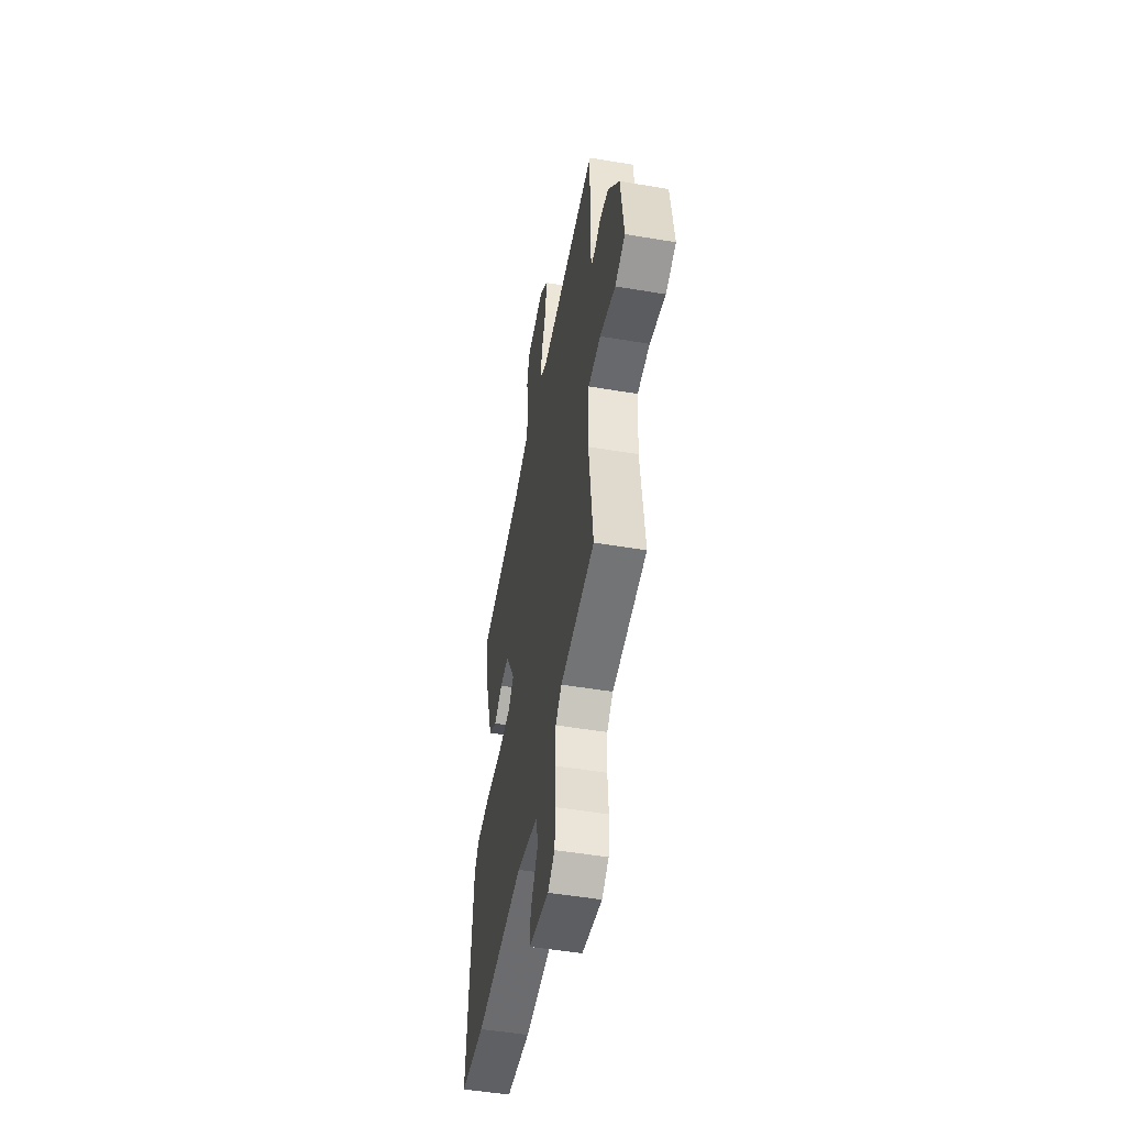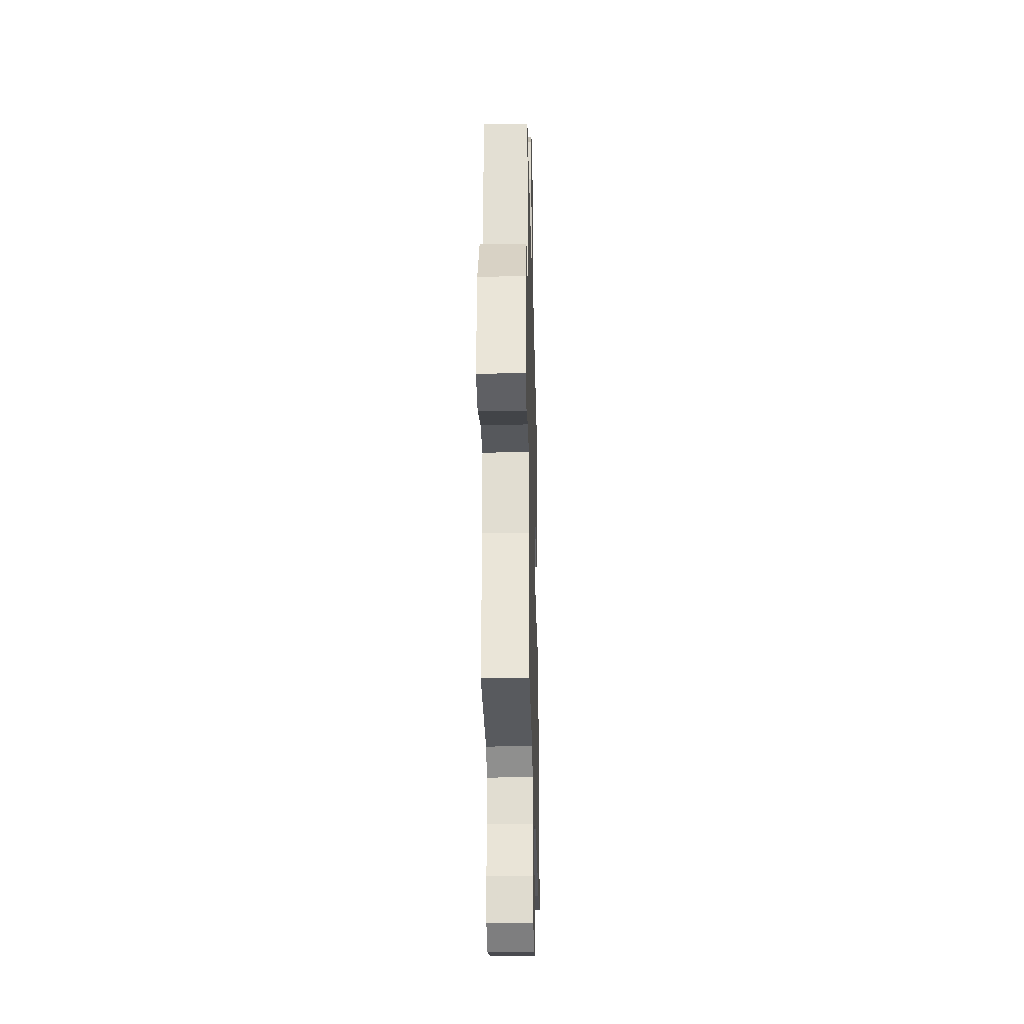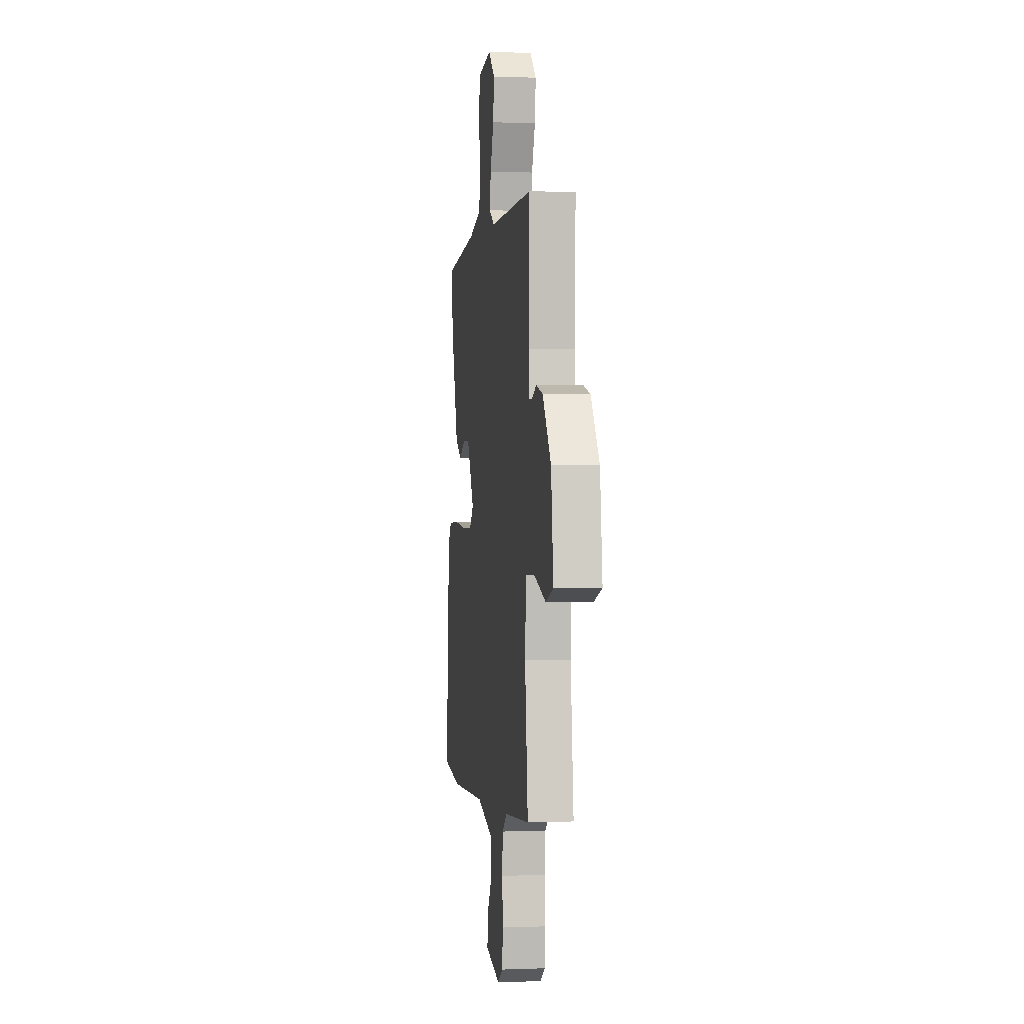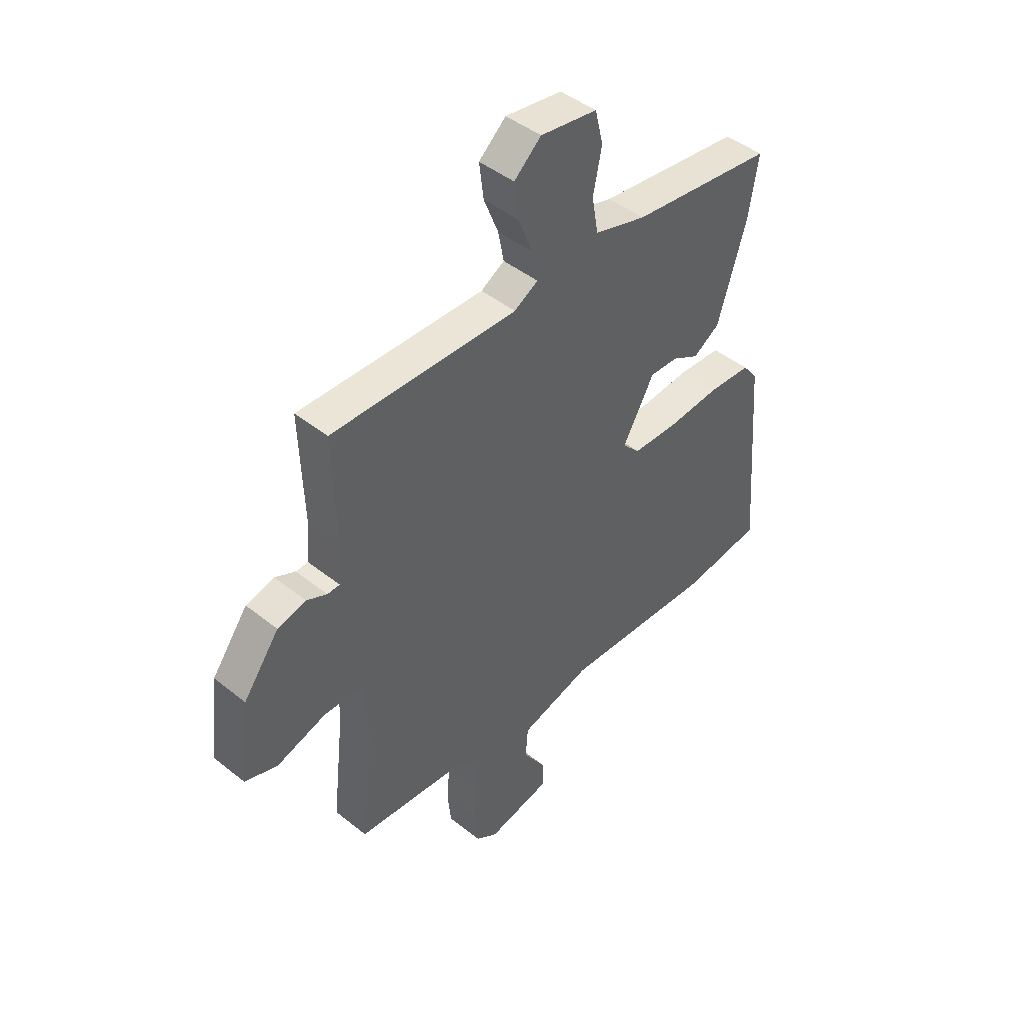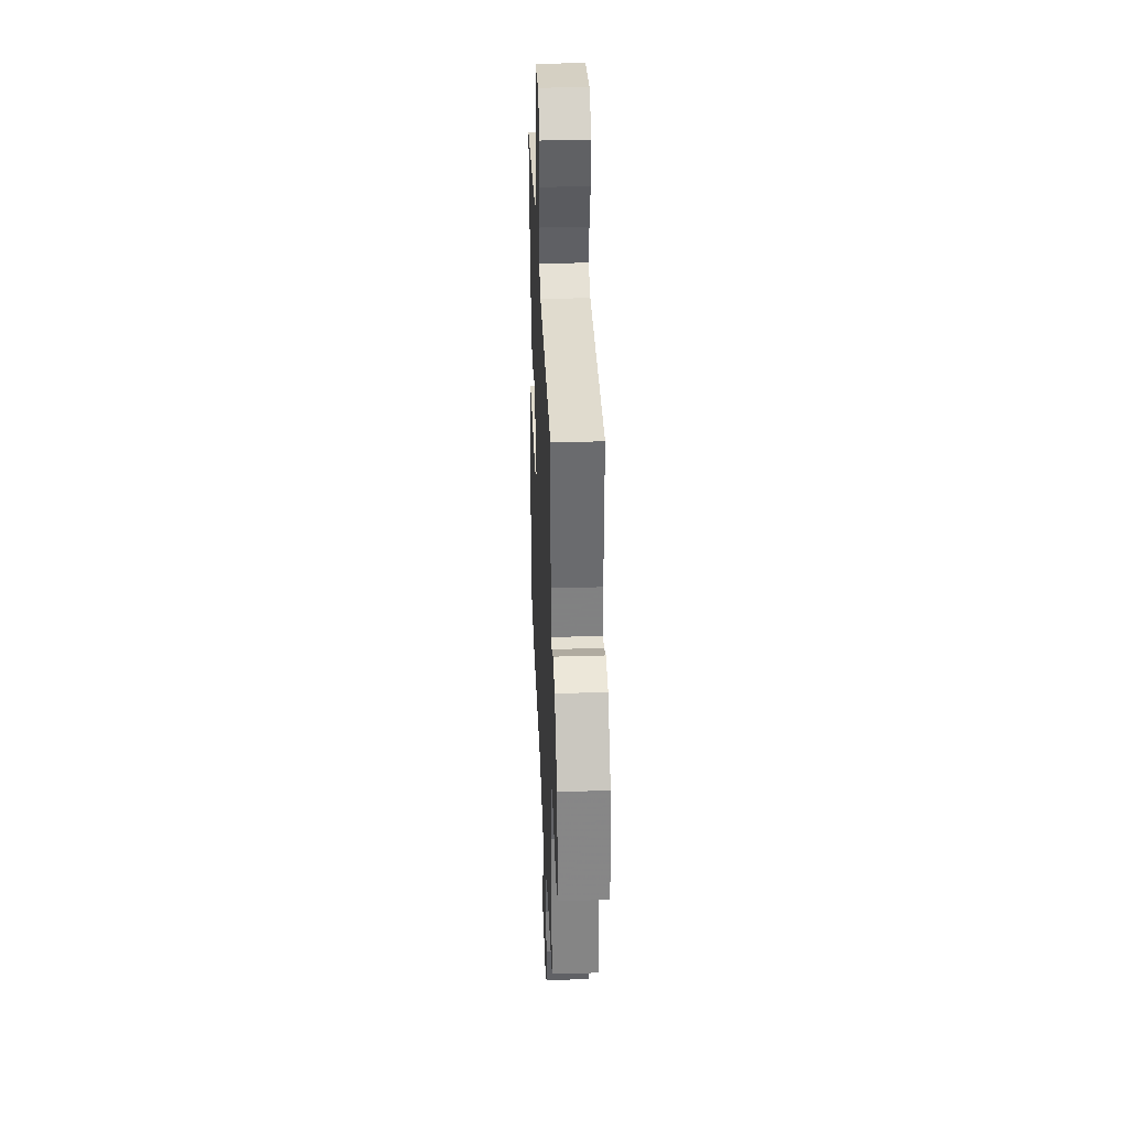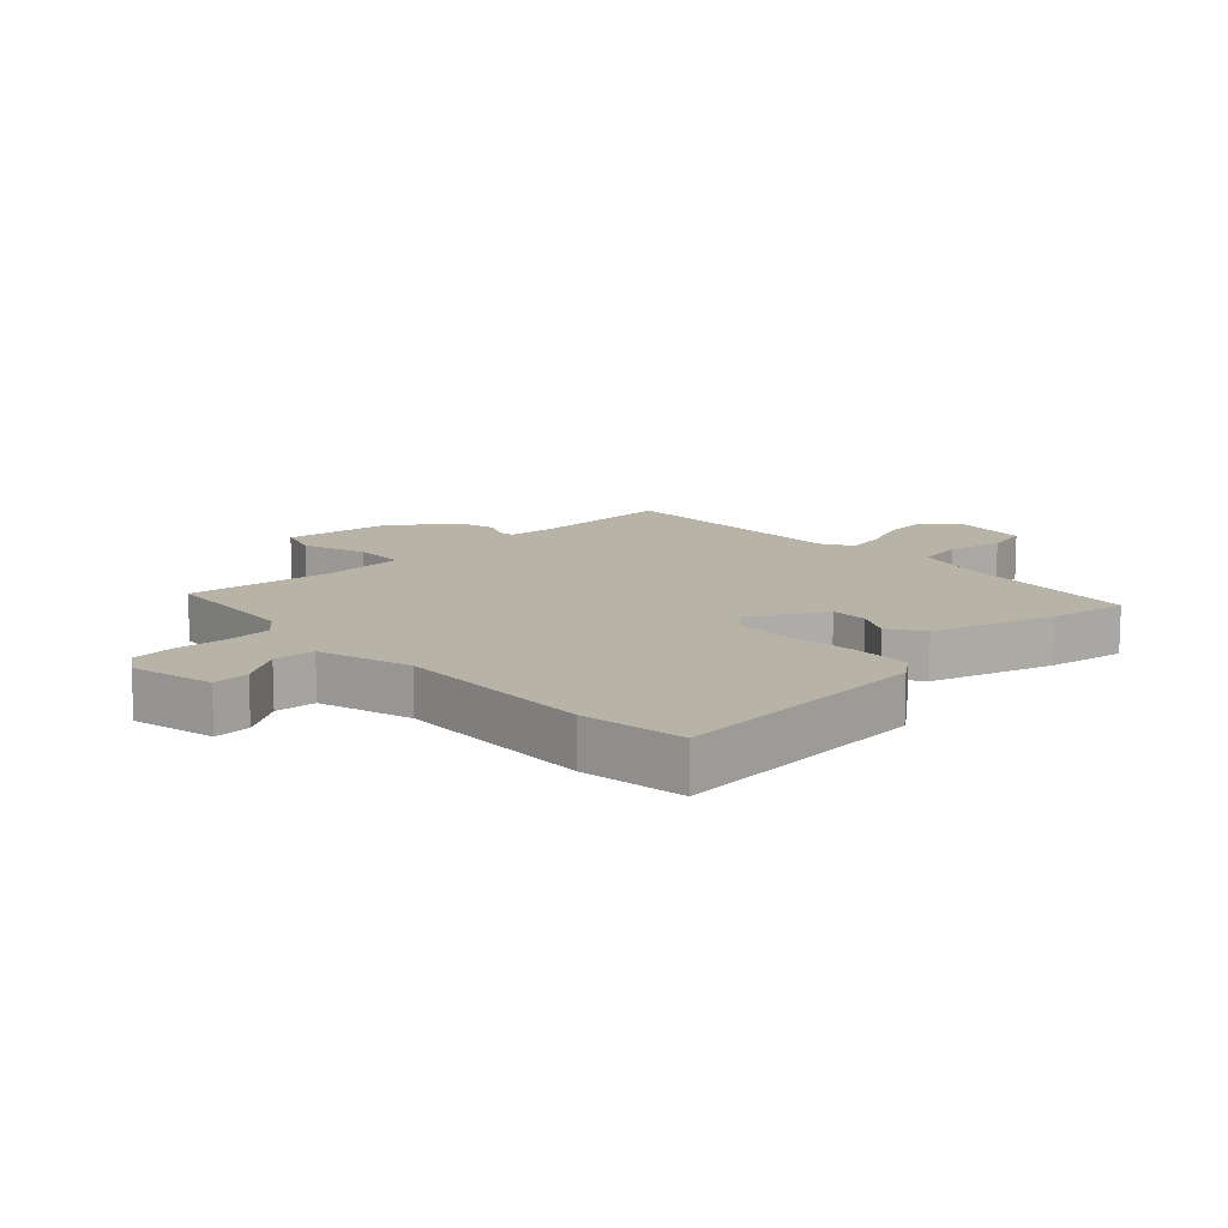
<metadata>
{"format":"obj","ext":"obj","renderer":"f3d","projection":"perspective","resolution":1024,"background":"white","views":[{"elev":-50.8,"azim":79.6,"up":"+Z"},{"elev":-25.6,"azim":91.4,"up":"+Z"},{"elev":1.1,"azim":81.8,"up":"+Z"},{"elev":44.9,"azim":132.9,"up":"+Z"},{"elev":34.9,"azim":87.7,"up":"+Z"},{"elev":12.6,"azim":-133.7,"up":"+Y"}]}
</metadata>
<code>
v 0.499 0.07 0.496
v 0.491 0.07 0.262
v 0.498 0.07 0.186
v 0.524 0.07 0.185
v 0.567 0.07 0.205
v 0.627 0.07 0.19
v 0.703 0.07 0.087
v 0.724 0.07 -0.085
v 0.655 0.07 -0.108
v 0.55 0.07 -0.075
v 0.466 0.07 -0.078
v 0.457 0.07 -0.208
v 0.484 0.07 -0.45
v 0.254 0.07 -0.471
v 0.212 0.07 -0.506
v 0.207 0.07 -0.579
v 0.213 0.07 -0.662
v 0.206 0.07 -0.732
v 0.16 0.07 -0.763
v 0.025 0.07 -0.734
v 0.028 0.07 -0.675
v 0.075 0.07 -0.603
v 0.07 0.07 -0.537
v -0.08 0.07 -0.495
v -0.406 0.07 -0.512
v -0.574 0.07 -0.49
v -0.54 0.07 -0.065
v -0.508 0.07 -0.023
v -0.416 0.07 -0.018
v -0.303 0.07 -0.027
v -0.209 0.07 -0.024
v -0.172 0.07 0.015
v -0.239 0.07 0.134
v -0.299 0.07 0.132
v -0.356 0.07 0.101
v -0.412 0.07 0.137
v -0.472 0.07 0.333
v -0.493 0.07 0.459
v -0.191 0.07 0.497
v -0.081 0.07 0.529
v -0.068 0.07 0.605
v -0.086 0.07 0.694
v -0.069 0.07 0.764
v 0.051 0.07 0.782
v 0.108 0.07 0.731
v 0.099 0.07 0.657
v 0.068 0.07 0.579
v 0.056 0.07 0.516
v 0.106 0.07 0.487
v 0.499 0 0.496
v 0.491 0 0.262
v 0.498 0 0.186
v 0.524 0 0.185
v 0.567 0 0.205
v 0.627 0 0.19
v 0.703 0 0.087
v 0.724 0 -0.085
v 0.655 0 -0.108
v 0.55 0 -0.075
v 0.466 0 -0.078
v 0.457 0 -0.208
v 0.484 0 -0.45
v 0.254 0 -0.471
v 0.212 0 -0.506
v 0.207 0 -0.579
v 0.213 0 -0.662
v 0.206 0 -0.732
v 0.16 0 -0.763
v 0.025 0 -0.734
v 0.028 0 -0.675
v 0.075 0 -0.603
v 0.07 0 -0.537
v -0.08 0 -0.495
v -0.406 0 -0.512
v -0.574 0 -0.49
v -0.54 0 -0.065
v -0.508 0 -0.023
v -0.416 0 -0.018
v -0.303 0 -0.027
v -0.209 0 -0.024
v -0.172 0 0.015
v -0.239 0 0.134
v -0.299 0 0.132
v -0.356 0 0.101
v -0.412 0 0.137
v -0.472 0 0.333
v -0.493 0 0.459
v -0.191 0 0.497
v -0.081 0 0.529
v -0.068 0 0.605
v -0.086 0 0.694
v -0.069 0 0.764
v 0.051 0 0.782
v 0.108 0 0.731
v 0.099 0 0.657
v 0.068 0 0.579
v 0.056 0 0.516
v 0.106 0 0.487
f 44 45 46 47
f 44 47 48
f 41 42 43 44
f 40 41 44 48
f 39 40 48 49
f 37 38 39 49
f 34 35 36 37
f 33 34 37 49
f 27 28 29 30
f 27 30 31
f 24 25 26 27
f 23 24 27 31
f 19 20 21 22
f 19 22 23
f 16 17 18 19
f 15 16 19 23
f 14 15 23 31
f 12 13 14 31
f 7 8 9 10
f 7 10 11
f 4 5 6 7
f 3 4 7 11
f 2 3 11
f 1 2 11
f 32 33 49 1
f 12 31 32
f 1 11 12 32
f 96 95 94 93
f 97 96 93
f 93 92 91 90
f 97 93 90 89
f 98 97 89 88
f 98 88 87 86
f 86 85 84 83
f 98 86 83 82
f 79 78 77 76
f 80 79 76
f 76 75 74 73
f 80 76 73 72
f 71 70 69 68
f 72 71 68
f 68 67 66 65
f 72 68 65 64
f 80 72 64 63
f 80 63 62 61
f 59 58 57 56
f 60 59 56
f 56 55 54 53
f 60 56 53 52
f 60 52 51
f 60 51 50
f 50 98 82 81
f 81 80 61
f 81 61 60 50
f 1 50 51 2
f 2 51 52 3
f 3 52 53 4
f 4 53 54 5
f 5 54 55 6
f 6 55 56 7
f 7 56 57 8
f 8 57 58 9
f 9 58 59 10
f 10 59 60 11
f 11 60 61 12
f 12 61 62 13
f 13 62 63 14
f 14 63 64 15
f 15 64 65 16
f 16 65 66 17
f 17 66 67 18
f 18 67 68 19
f 19 68 69 20
f 20 69 70 21
f 21 70 71 22
f 22 71 72 23
f 23 72 73 24
f 24 73 74 25
f 25 74 75 26
f 26 75 76 27
f 27 76 77 28
f 28 77 78 29
f 29 78 79 30
f 30 79 80 31
f 31 80 81 32
f 32 81 82 33
f 33 82 83 34
f 34 83 84 35
f 35 84 85 36
f 36 85 86 37
f 37 86 87 38
f 38 87 88 39
f 39 88 89 40
f 40 89 90 41
f 41 90 91 42
f 42 91 92 43
f 43 92 93 44
f 44 93 94 45
f 45 94 95 46
f 46 95 96 47
f 47 96 97 48
f 48 97 98 49
f 49 98 50 1

</code>
